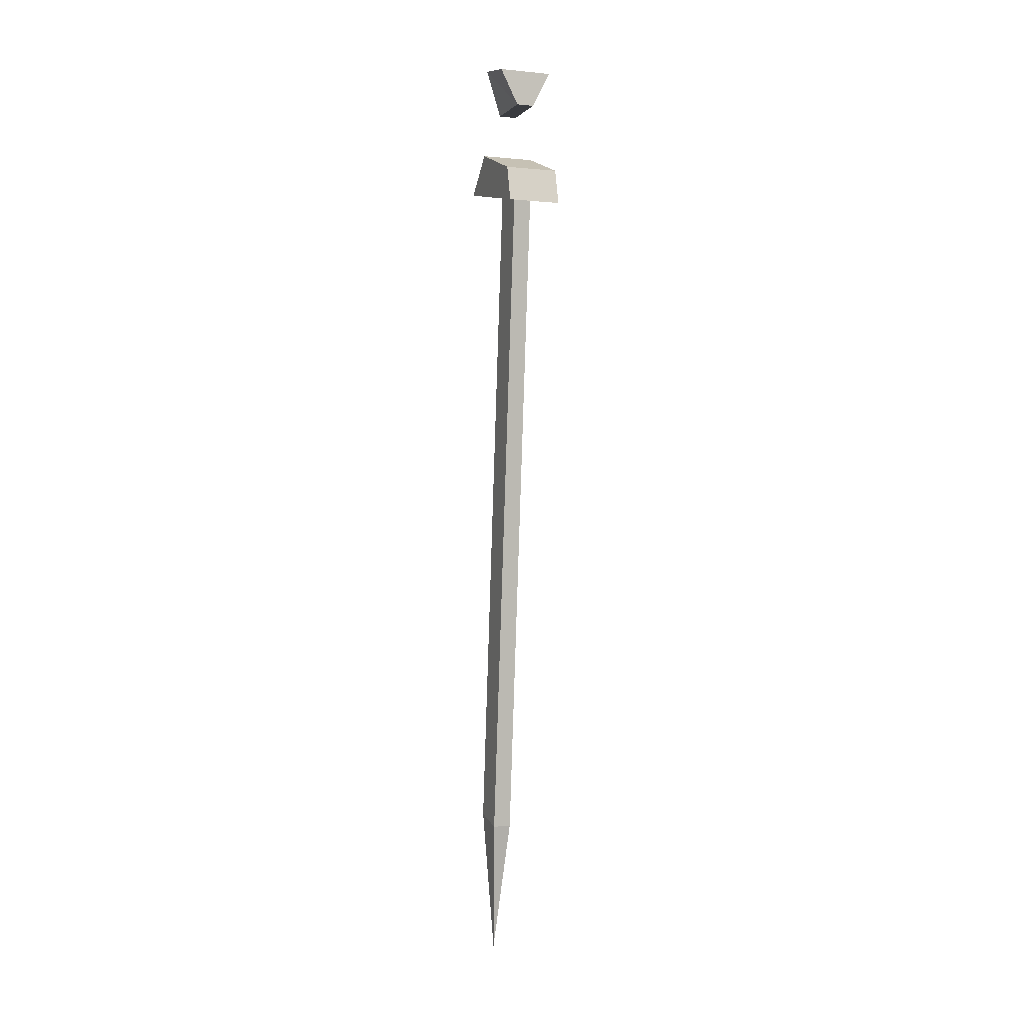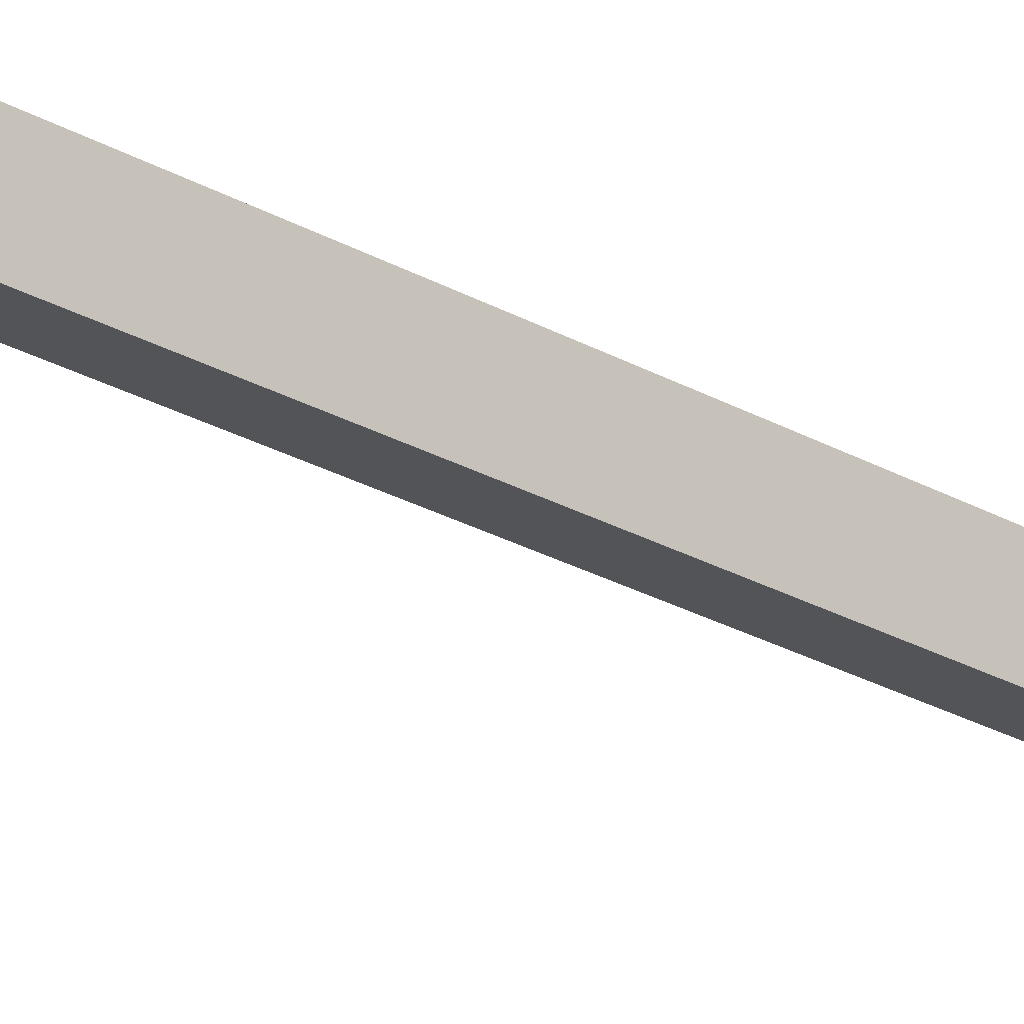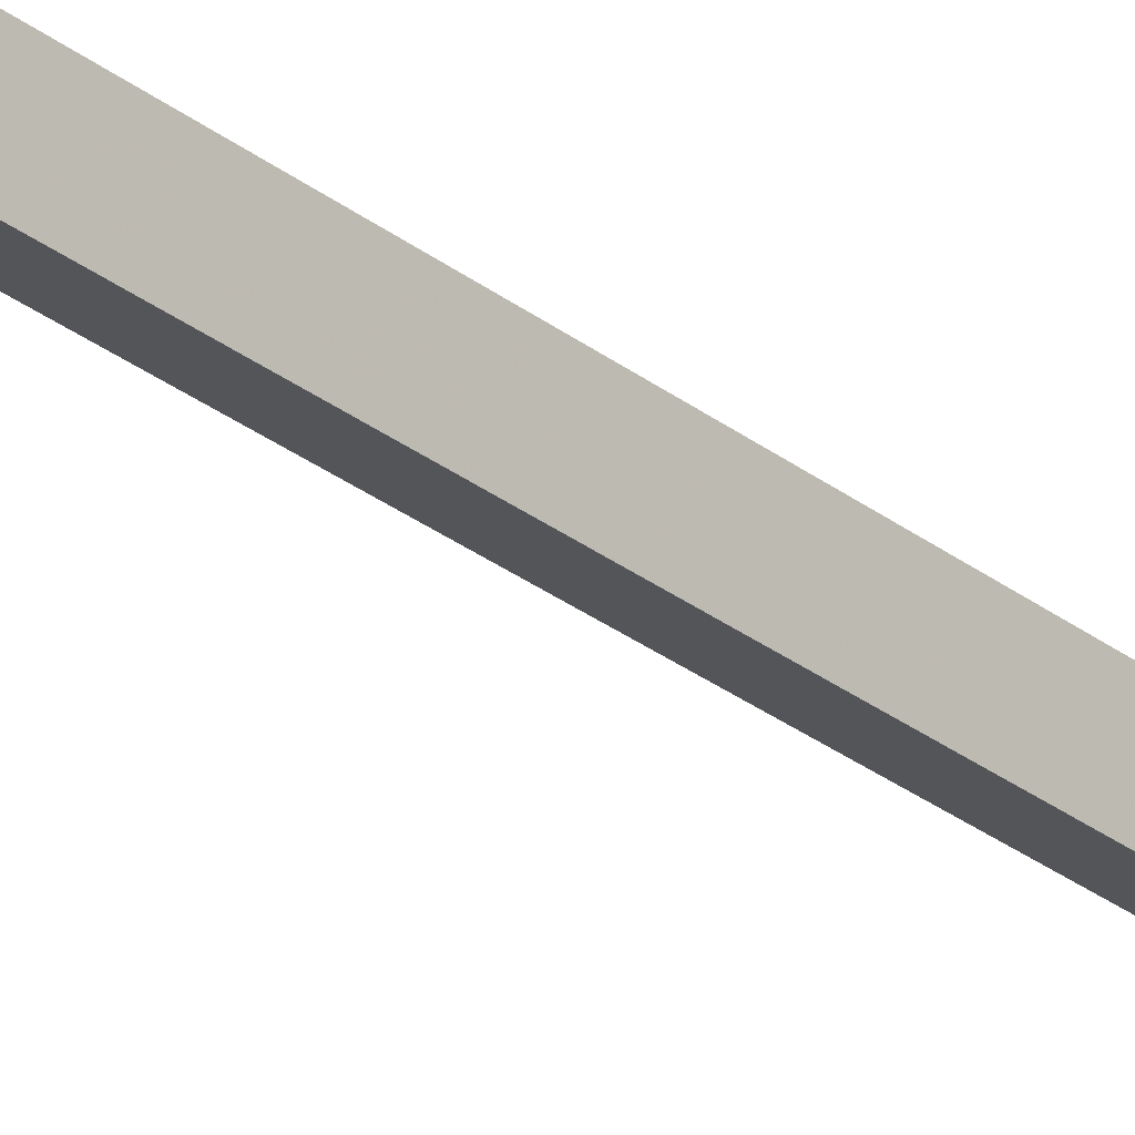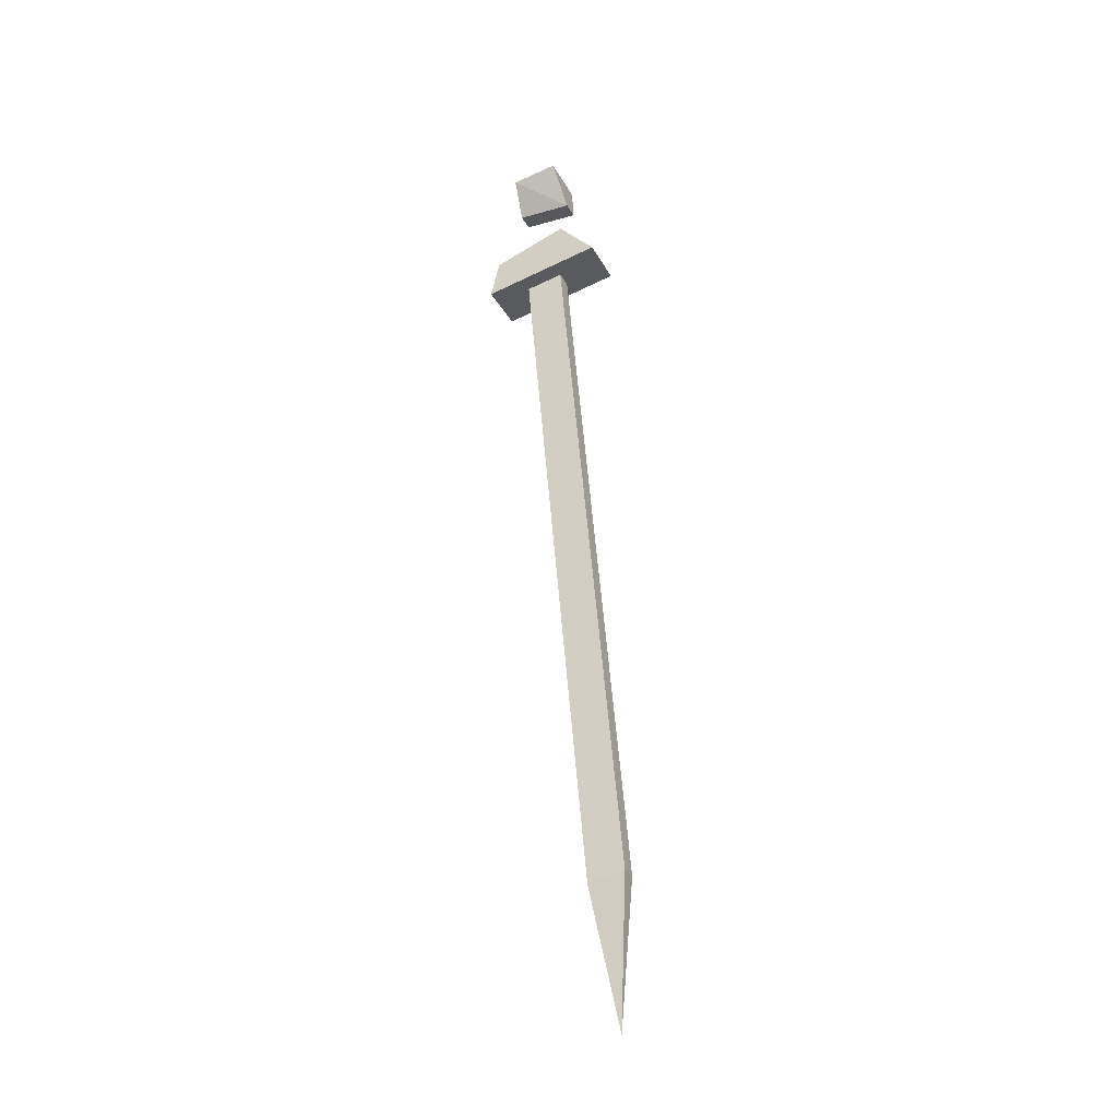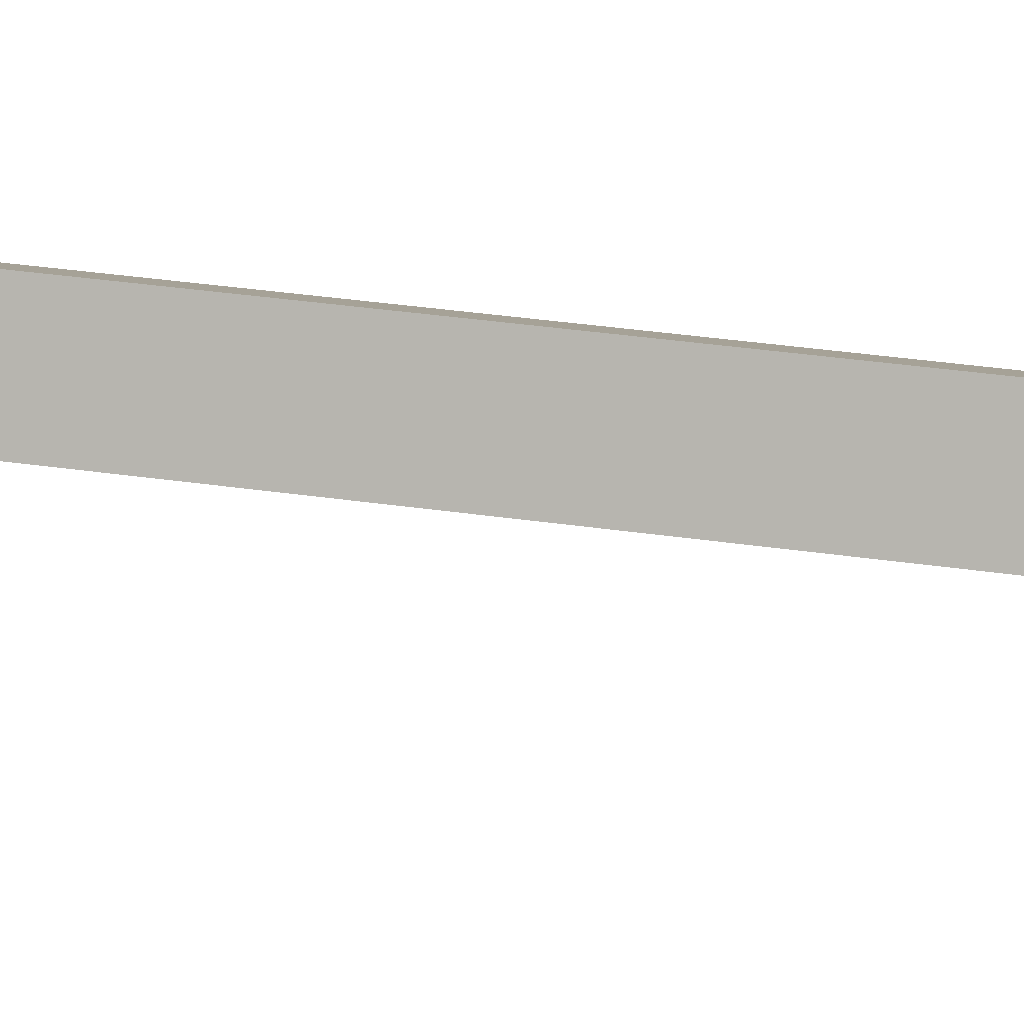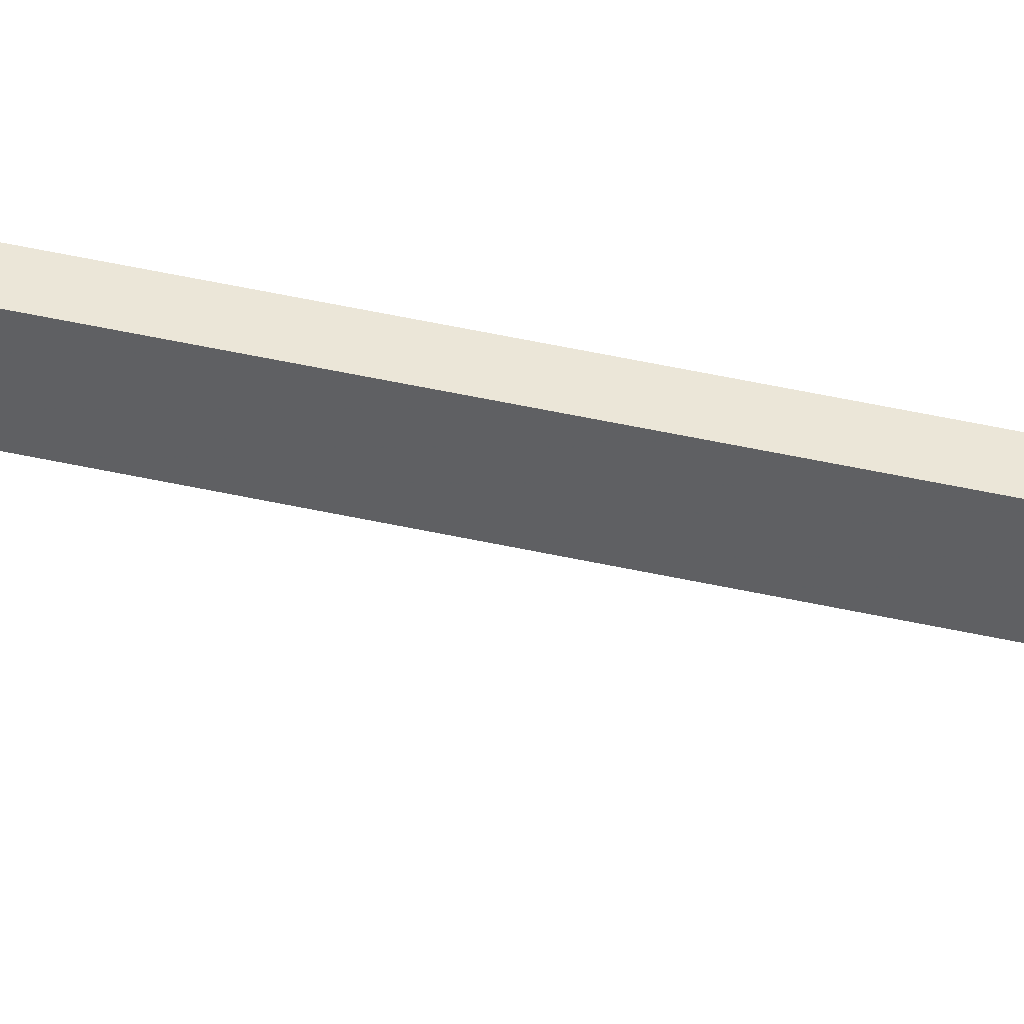
<metadata>
{"format":"obj","ext":"obj","renderer":"f3d","projection":"perspective","resolution":1024,"background":"white","views":[{"elev":-1.6,"azim":-20.4,"up":"+Z"},{"elev":-27.7,"azim":42.0,"up":"+Y"},{"elev":-20.6,"azim":-139.9,"up":"+Y"},{"elev":-28.6,"azim":113.2,"up":"+Z"},{"elev":3.8,"azim":-76.4,"up":"+Y"},{"elev":43.4,"azim":-80.2,"up":"+Y"}]}
</metadata>
<code>
v -0.2266 0.7422 0.03125
v -0.2266 0.7891 0.03125
v -0.2422 0.7891 0.03125
v -0.2422 0.7422 0.03125
v -0.2109 0.7422 0.0625
v -0.2109 0.7812 0.07031
v -0.2578 0.7812 0.07031
v -0.2578 0.7422 0.0625
v -0.2578 0.7188 -0.0625
v -0.2578 0.7266 -0.03125
v -0.2109 0.7266 -0.03125
v -0.2109 0.7188 -0.0625
v -0.2578 0.8203 -0.03906
v -0.2578 0.7891 -0.007812
v -0.2109 0.7891 -0.007812
v -0.2109 0.8203 -0.03906
v -0.2266 0.7812 -0.03906
v -0.2266 0.75 -0.05469
v -0.2422 0.75 -0.05469
v -0.2422 0.7812 -0.03906
v -0.2266 0.8359 -0.6328
v -0.2266 0.8047 -0.6406
v -0.2422 0.8047 -0.6406
v -0.2422 0.8359 -0.6328
v -0.2344 0.8281 -0.7578
f 1 2 3
f 1 3 4
f 1 4 5
f 1 5 2
f 2 5 6
f 2 6 7
f 2 7 3
f 3 7 4
f 4 7 8
f 4 8 5
f 5 8 6
f 6 8 7
f 9 10 11
f 9 11 12
f 9 12 13
f 9 13 10
f 10 13 14
f 10 14 15
f 10 15 11
f 11 15 12
f 12 15 16
f 12 16 13
f 13 16 14
f 14 16 15
f 17 18 19
f 17 19 20
f 17 20 21
f 17 21 18
f 18 21 22
f 18 22 23
f 18 23 19
f 19 23 20
f 20 23 24
f 20 24 21
f 21 24 25
f 21 25 22
f 22 25 23
f 23 25 24

</code>
